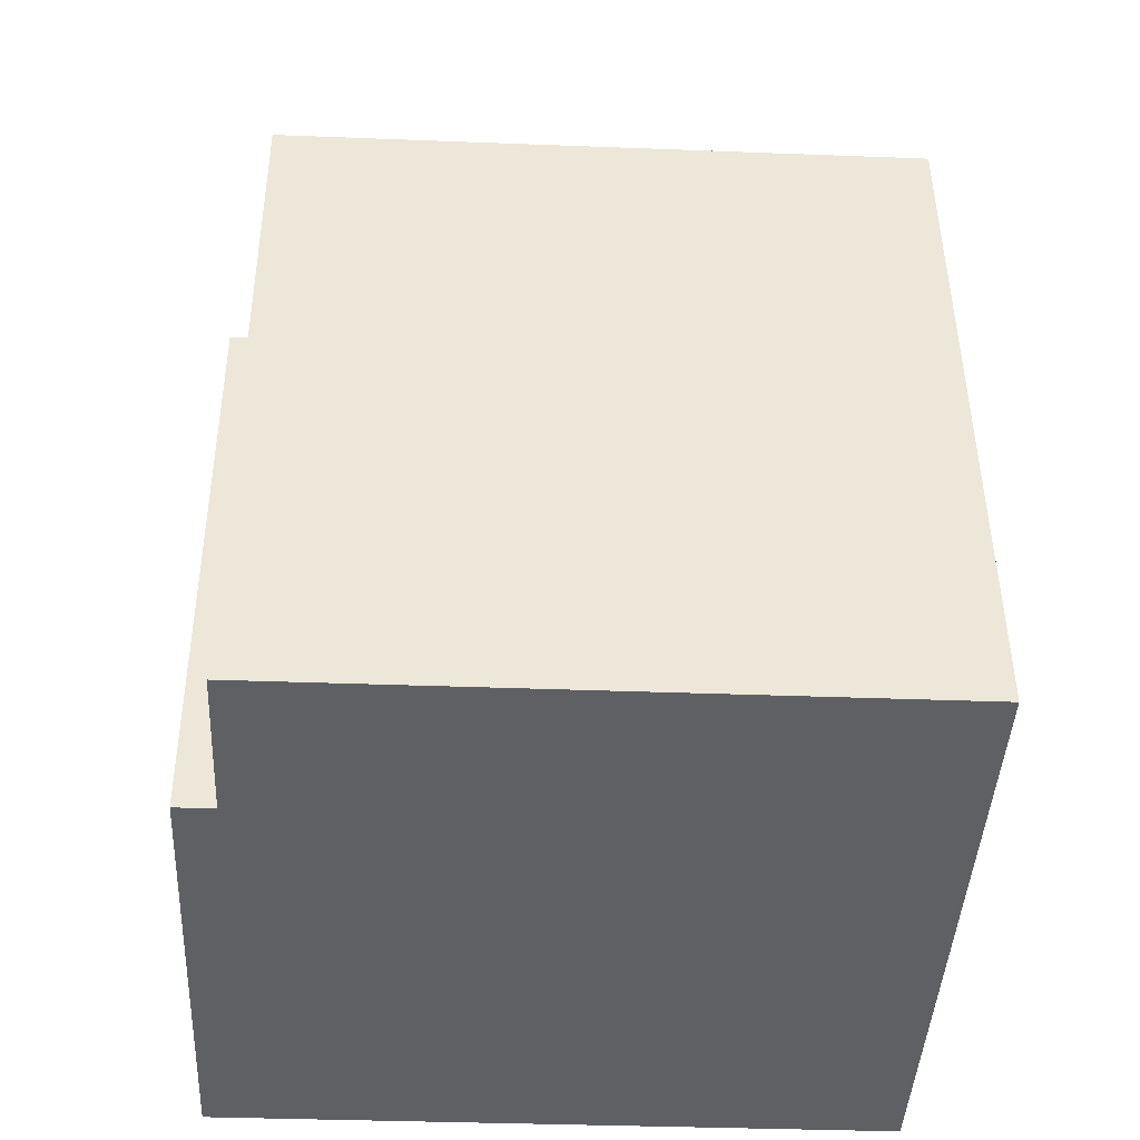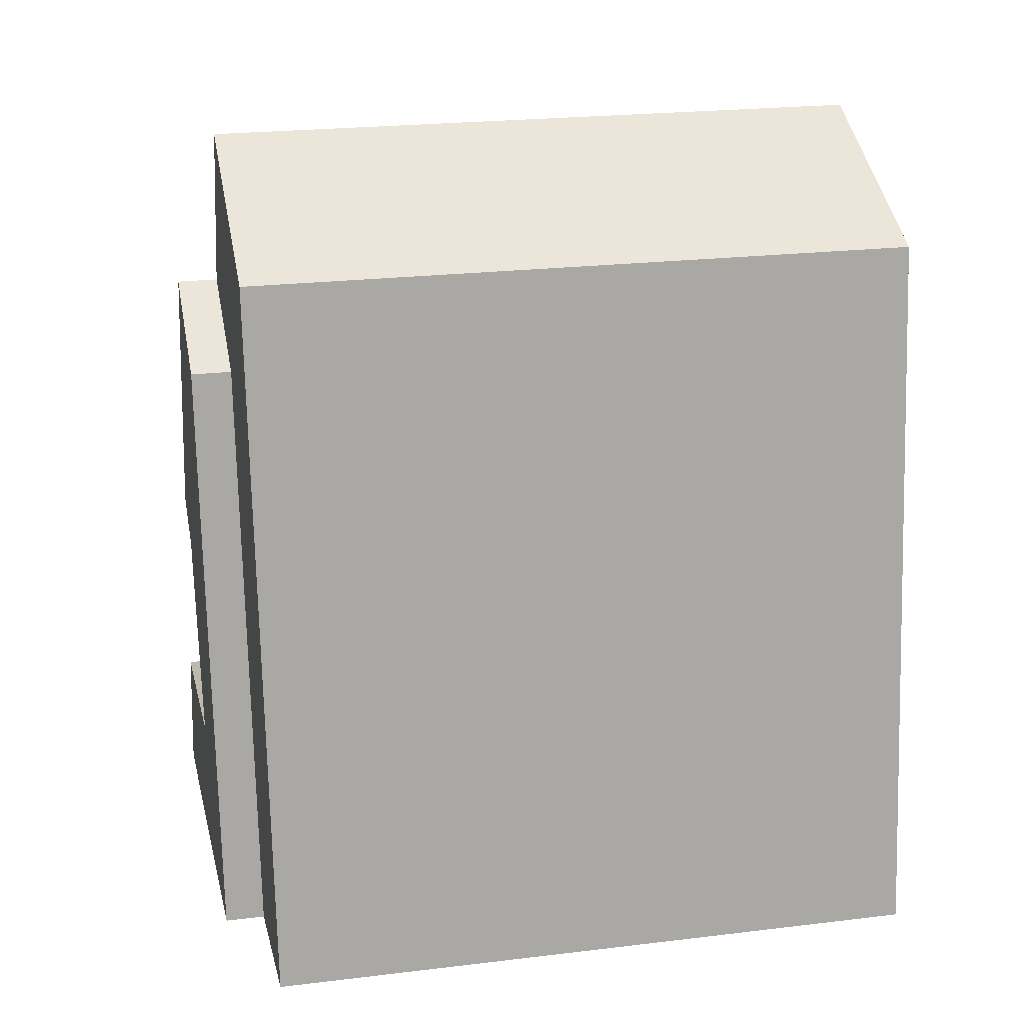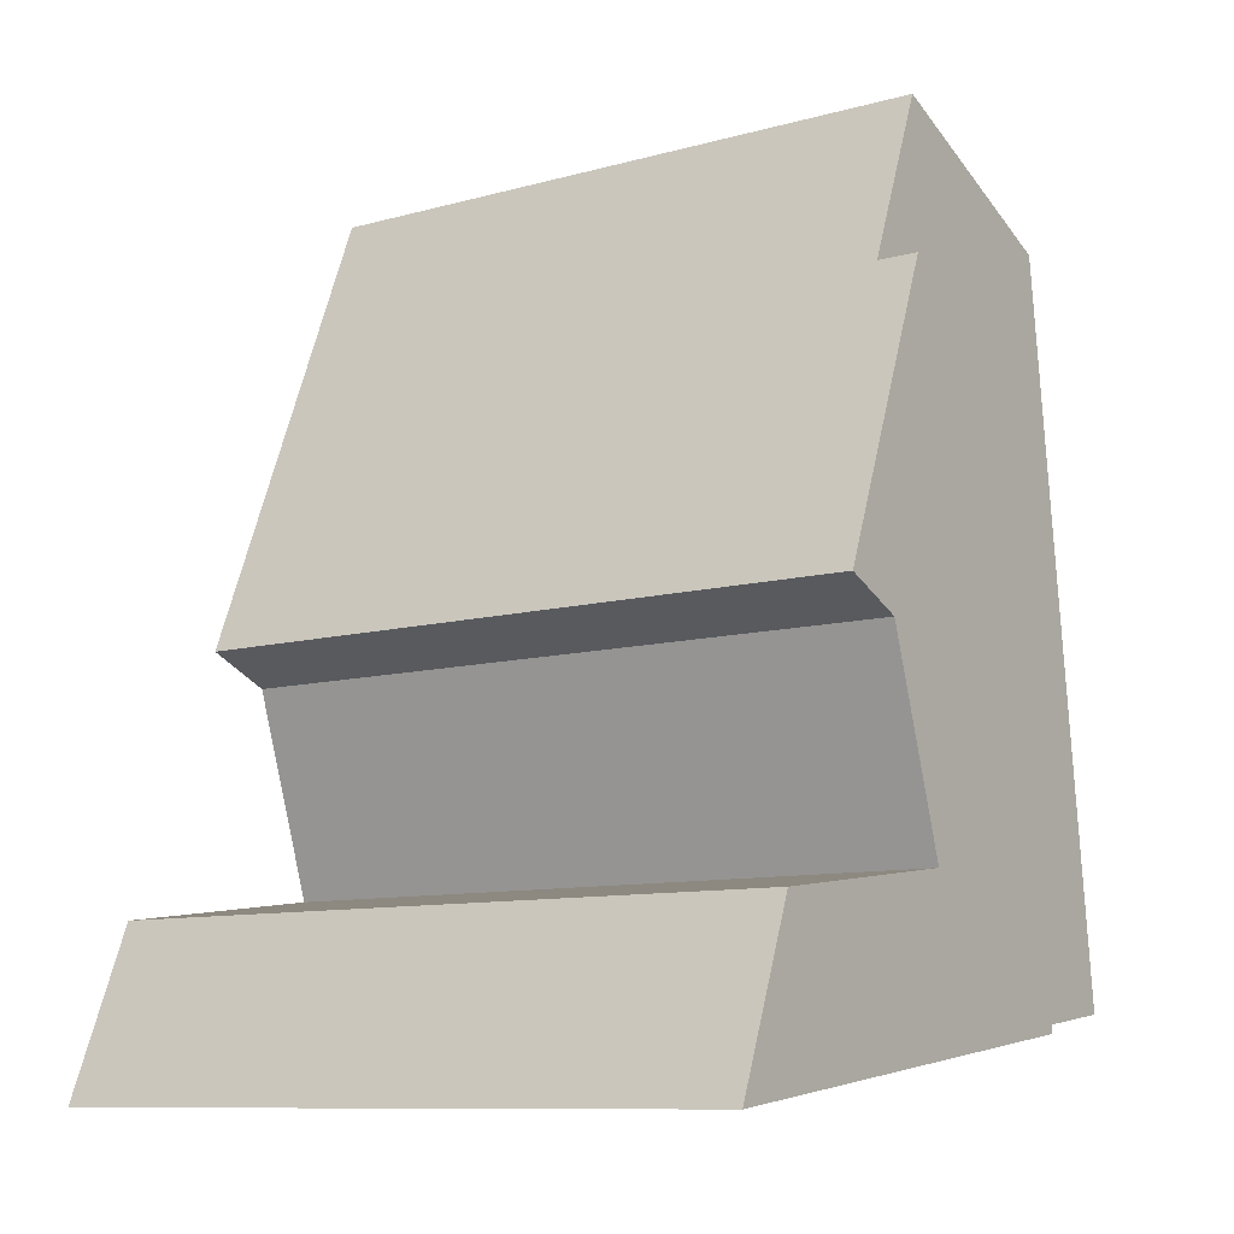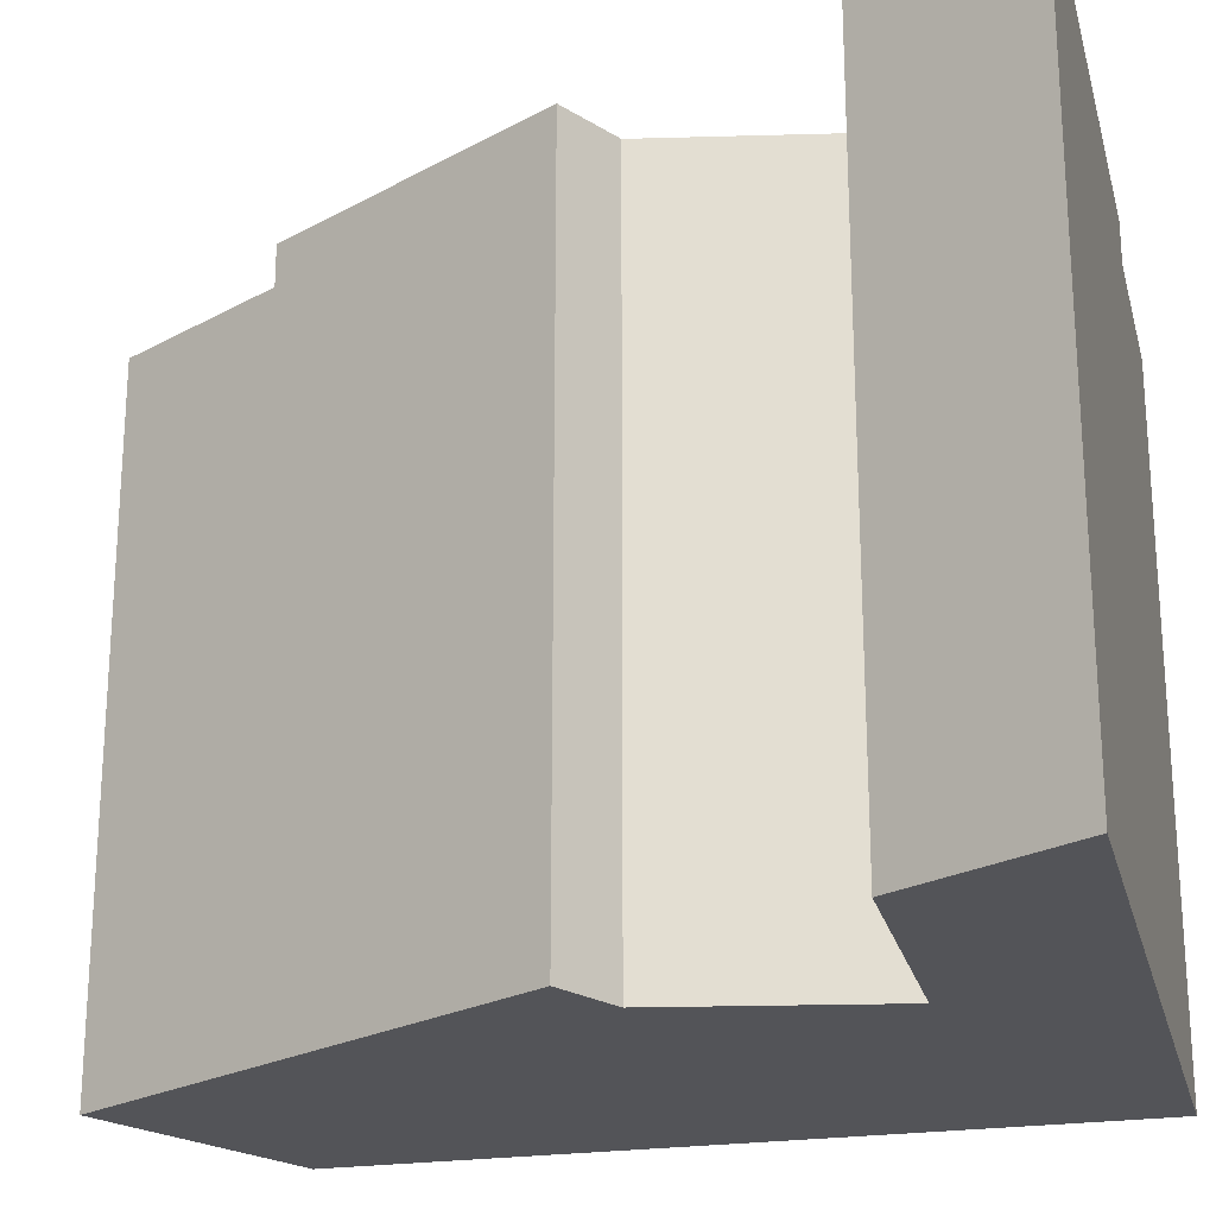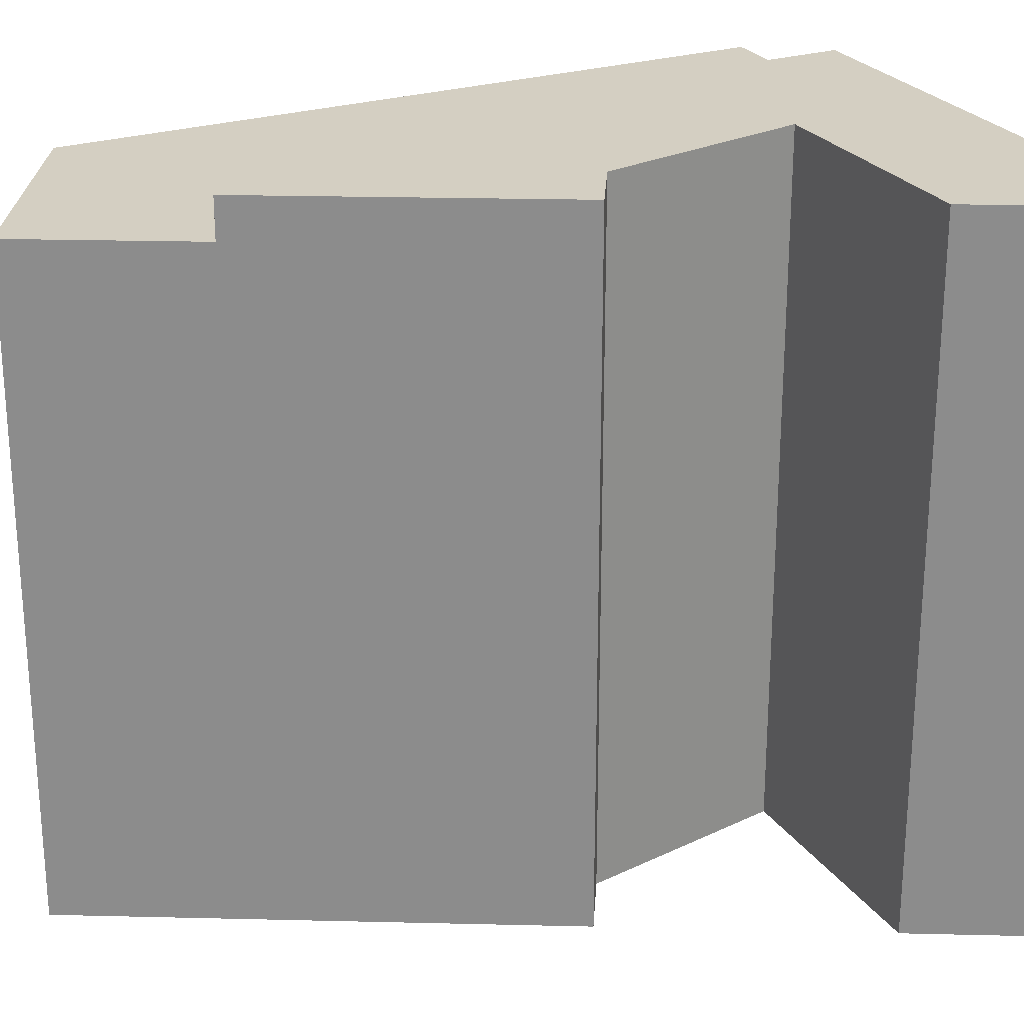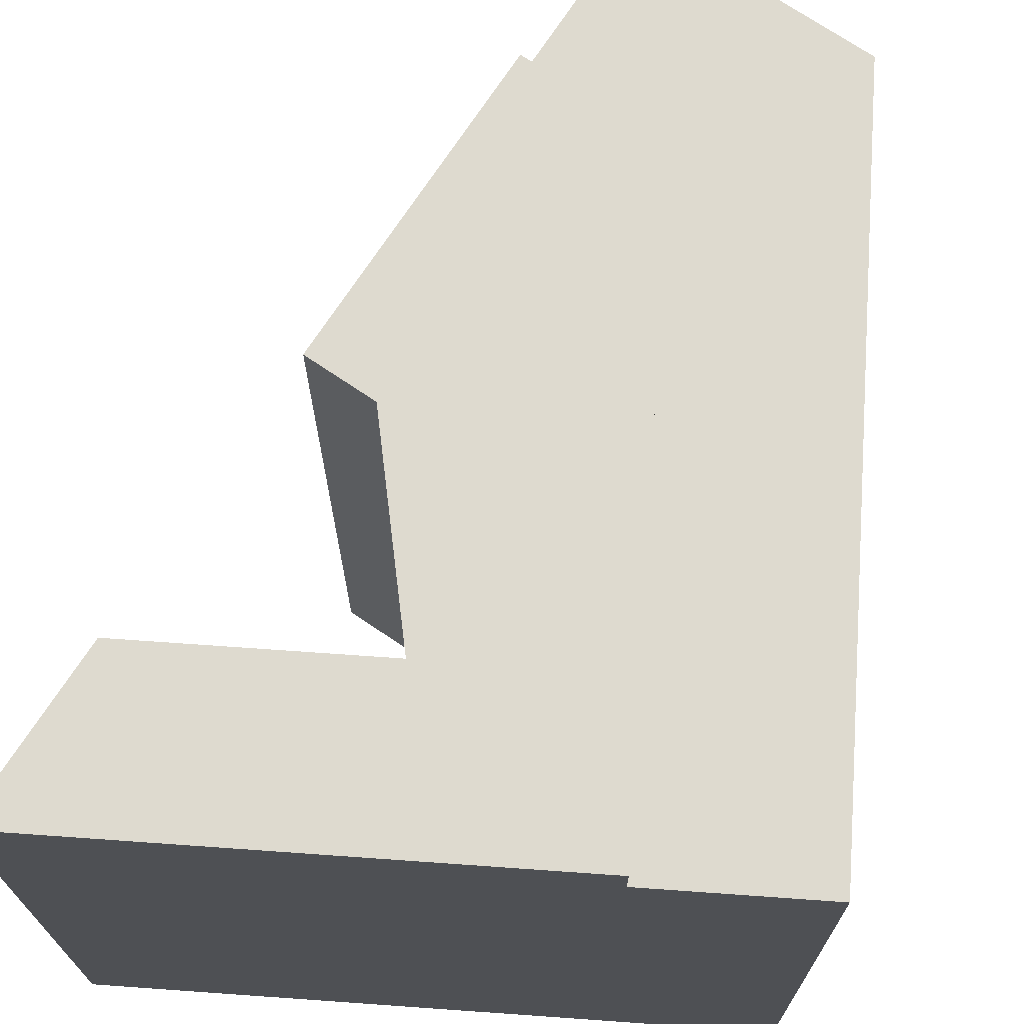
<metadata>
{"format":"obj","ext":"obj","renderer":"f3d","projection":"perspective","resolution":1024,"background":"white","views":[{"elev":-35.9,"azim":-92.9,"up":"+Z"},{"elev":22.6,"azim":-101.8,"up":"+Z"},{"elev":-9.9,"azim":125.6,"up":"+Z"},{"elev":-23.5,"azim":111.0,"up":"+Y"},{"elev":25.5,"azim":70.6,"up":"+Y"},{"elev":71.0,"azim":-168.7,"up":"+Y"}]}
</metadata>
<code>
v  24.75 26.05 -3.149
v  13.59 26.05 4.111
v  22.31 26.05 3.001
v  18.5 26.05 12.63
v  9.122 26.05 21.46
v  14.15 26.05 23.61
v  16.06 26.05 11.59
v  7.361 26.05 7.884
v  6.236 26.05 -0.7941
v  11.74 26.05 -1.494
v  11.62 24.55 29.99
v  2.413 24.55 18.6
v  3.436 24.55 26.5
v  9.122 24.55 21.46
v  14.15 24.55 23.61
v  0.0005228 24.55 -0.0007754
v  7.361 24.55 7.884
v  6.236 24.55 -0.794
v  22.31 -1.838e-16 3.002
v  13.59 -2.518e-16 4.112
v  24.75 1.928e-16 -3.148
v  6.236 -9.155e-07 -0.7932
v  2.412 -9.155e-07 18.61
v  0 -9.155e-07 -5.606e-23
v  11.74 9.143e-17 -1.493
v  16.06 -7.098e-16 11.59
v  18.5 -7.735e-16 12.63
v  14.15 -9.155e-07 23.61
v  3.435 -9.155e-07 26.5
v  11.62 -9.155e-07 29.99
g defaultobject
f 1 2 3
f 4 5 6
f 5 4 7
f 5 7 8
f 8 7 2
f 8 2 9
f 9 2 1
f 9 1 10
f 11 12 13
f 12 11 14
f 14 11 15
f 14 16 12
f 16 14 17
f 16 17 18
f 19 20 21
f 22 23 24
f 23 22 25
f 23 25 20
f 20 25 21
f 23 20 26
f 23 26 27
f 23 27 28
f 23 28 29
f 29 28 30
f 18 8 9
f 8 18 17
f 8 17 5
f 5 17 14
f 6 15 4
f 4 28 27
f 28 4 30
f 30 4 15
f 30 15 11
f 13 23 29
f 23 13 24
f 24 13 12
f 24 12 16
f 10 18 9
f 18 24 16
f 24 18 10
f 24 10 1
f 24 1 25
f 25 1 21
f 24 25 22
f 20 7 26
f 7 20 2
f 7 27 26
f 27 7 4
f 15 5 14
f 5 15 6
f 30 13 29
f 13 30 11
f 21 3 19
f 3 21 1
f 19 2 20
f 2 19 3

</code>
